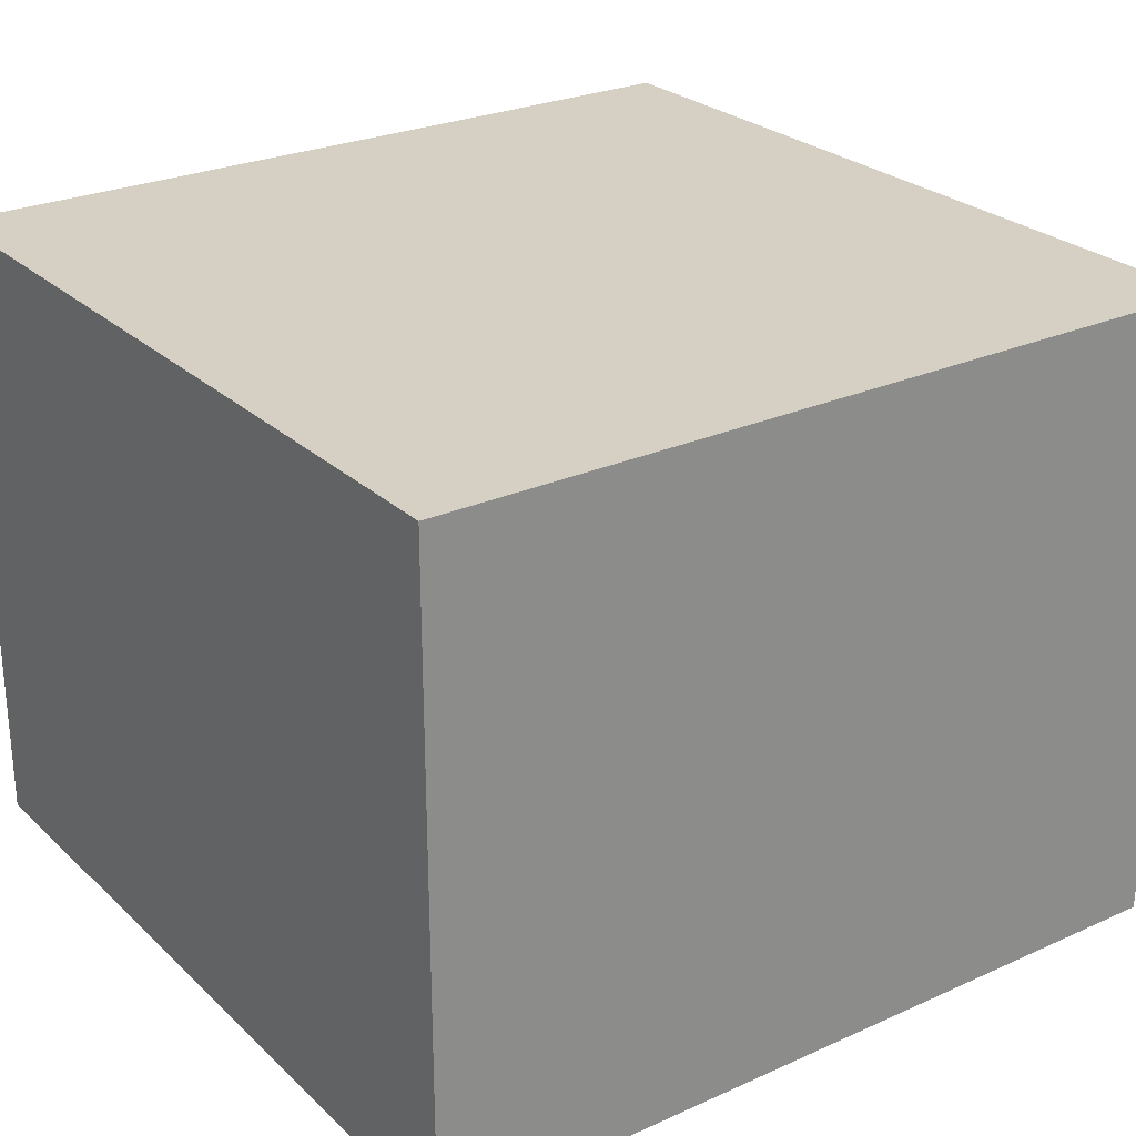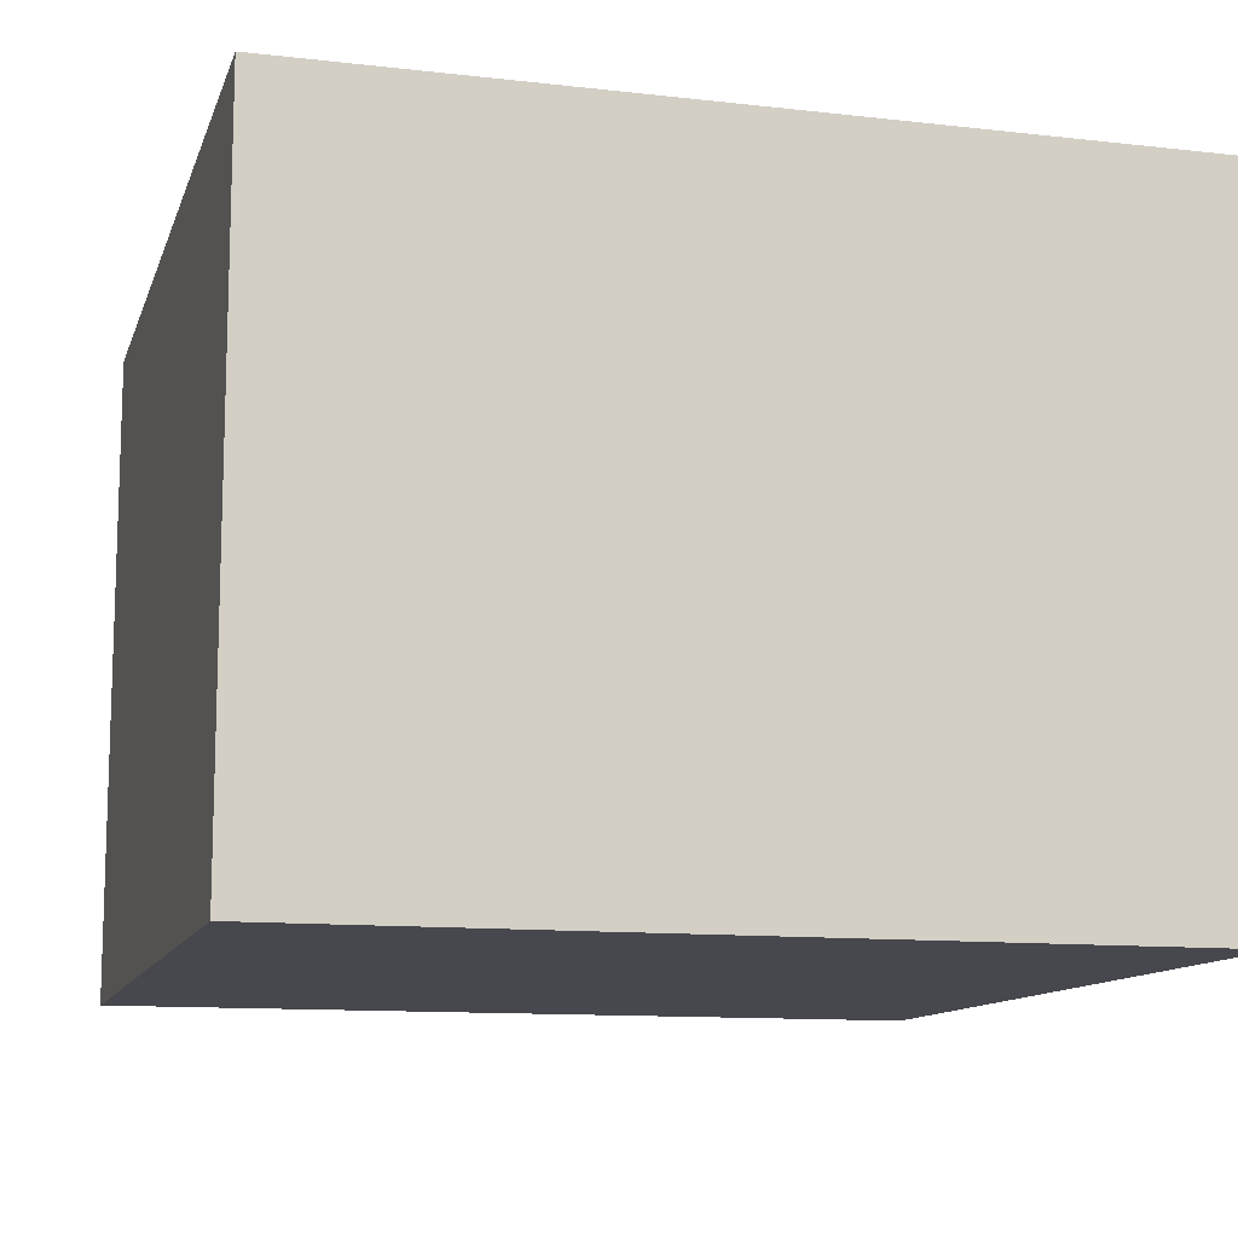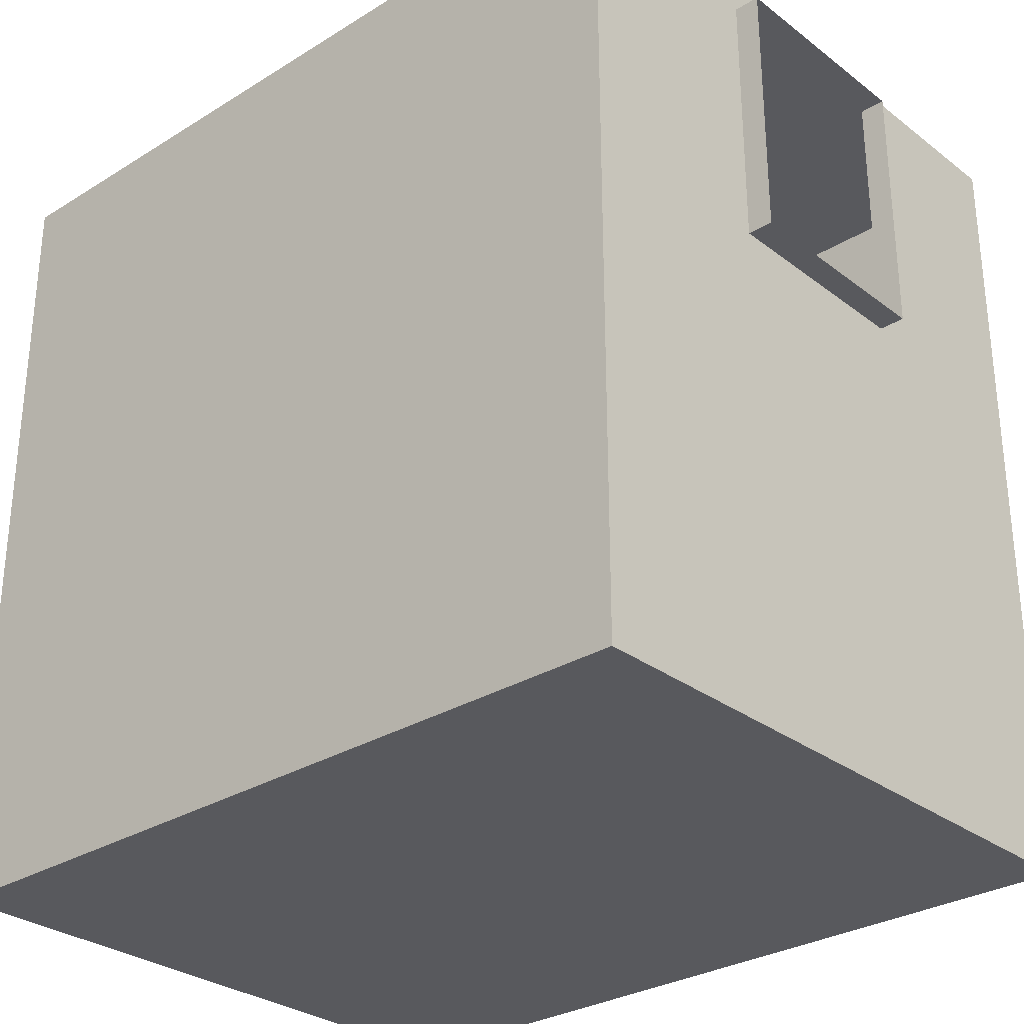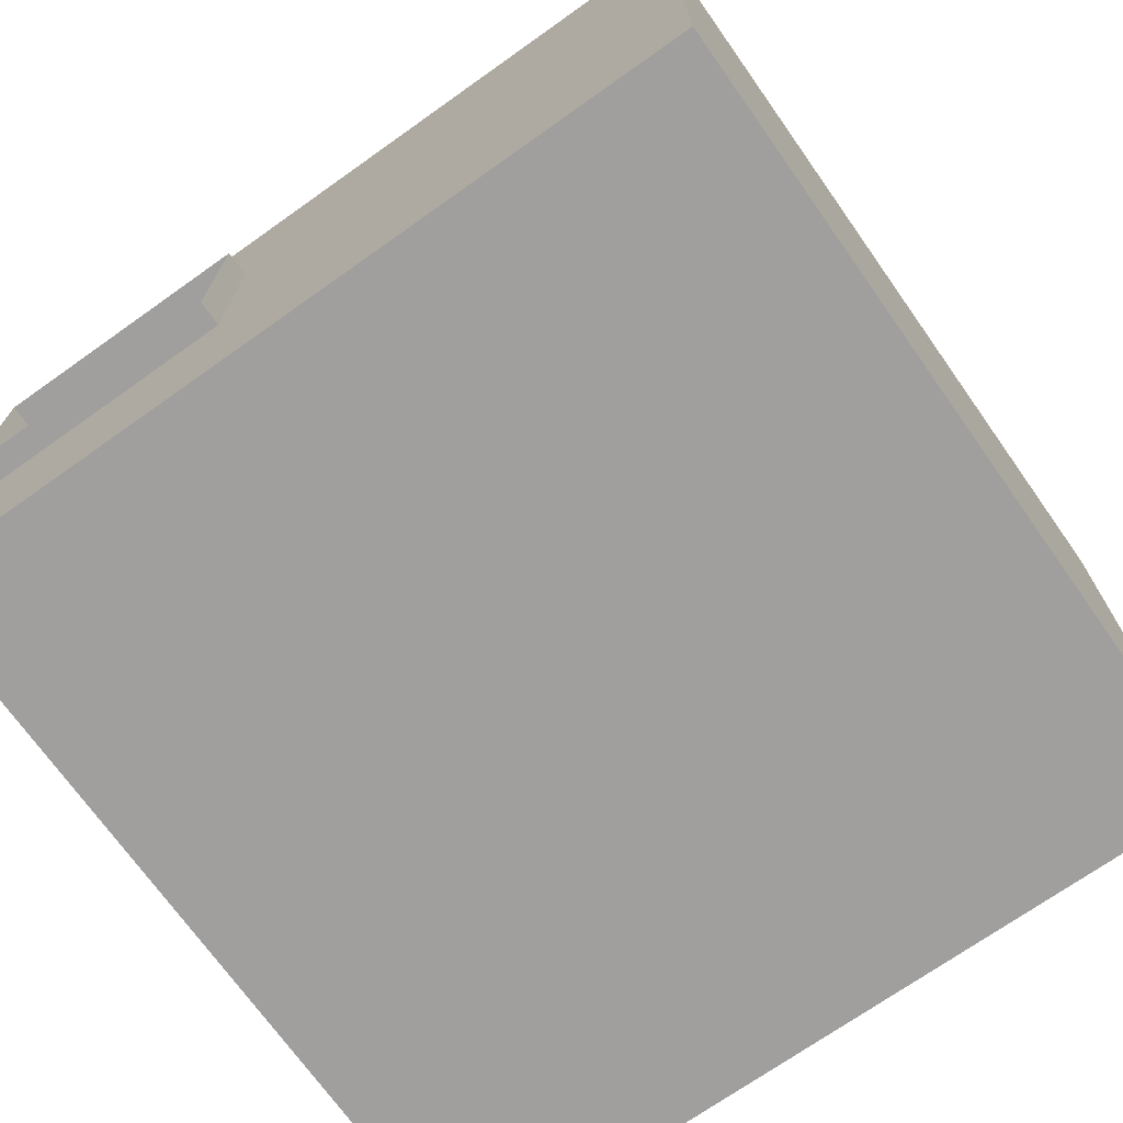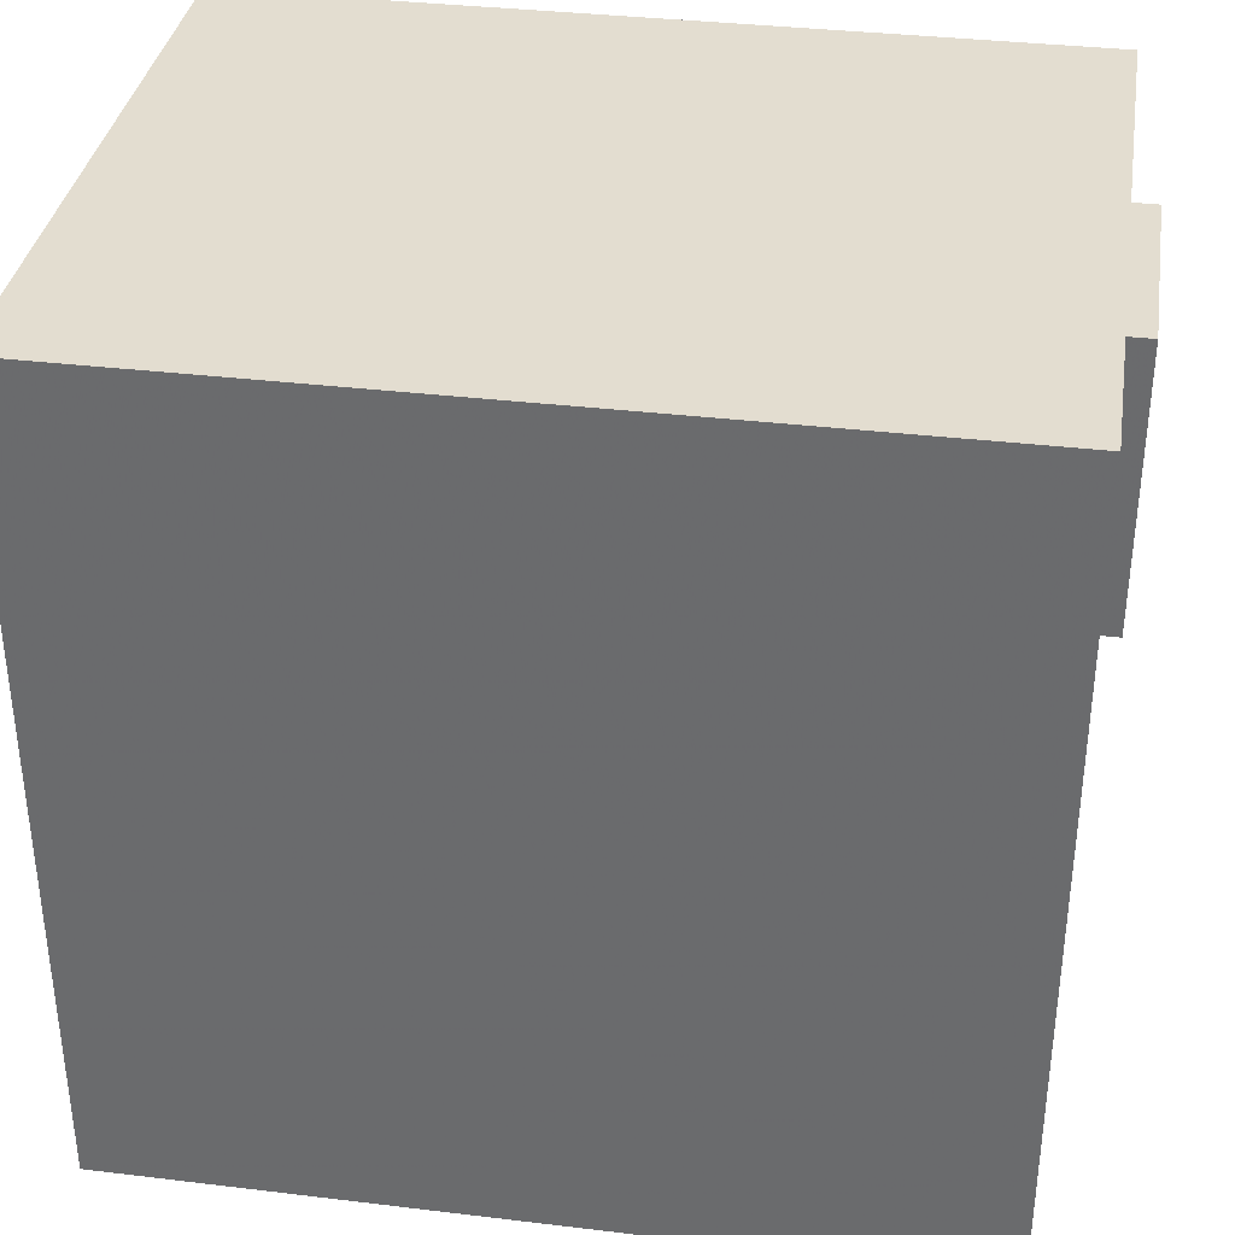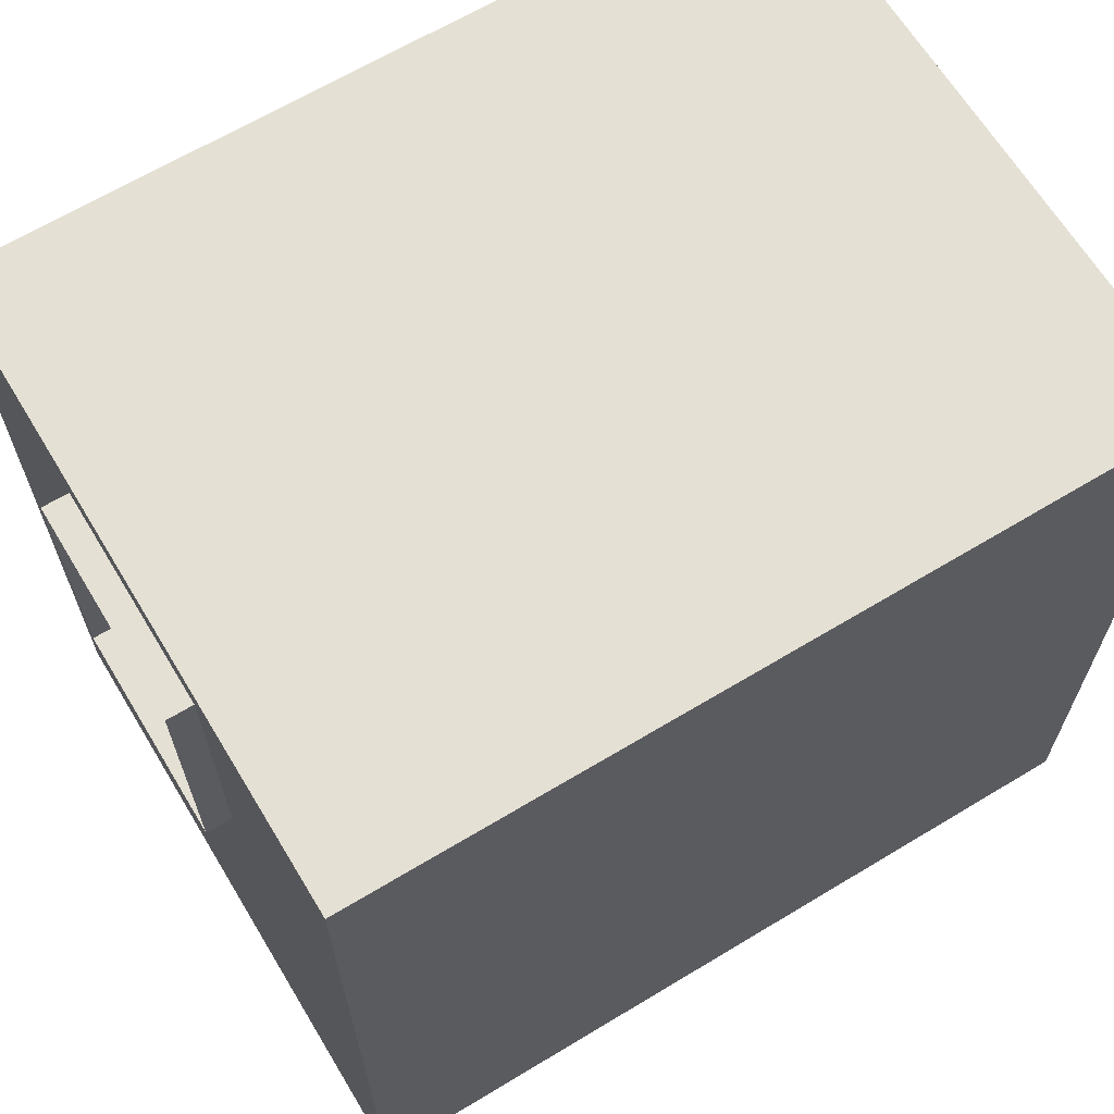
<metadata>
{"format":"obj","ext":"obj","renderer":"f3d","projection":"perspective","resolution":1024,"background":"white","views":[{"elev":26.2,"azim":144.7,"up":"+Z"},{"elev":-11.8,"azim":74.8,"up":"+Z"},{"elev":-29.8,"azim":-137.9,"up":"+Y"},{"elev":-71.4,"azim":-54.7,"up":"+Z"},{"elev":35.5,"azim":-171.0,"up":"+Y"},{"elev":65.6,"azim":-31.2,"up":"+Y"}]}
</metadata>
<code>
o BackWall_Cube
v -6.505 1.837 3.589
v -6.505 6.174 3.589
v -6.505 6.174 0.1748
v -6.505 1.837 0.1748
v 6.505 1.837 3.589
v 6.505 6.174 3.589
v 6.505 1.837 0.1748
v 6.505 6.174 0.1748
v -6.505 6.174 7.002
v -6.505 1.837 7.002
v 6.505 1.837 7.002
v 6.505 6.174 7.002
v -6.505 6.174 -3.239
v -6.505 1.837 -3.239
v 6.505 1.837 -3.239
v 6.505 6.174 -3.239
v -6.505 6.704 3.589
v -6.505 6.704 0.1748
v -6.505 -6.306 3.589
v -6.505 -6.306 0.1748
v 6.505 6.704 3.589
v 6.505 6.704 0.1748
v 6.505 -6.306 3.589
v 6.505 -6.306 0.1748
v -6.505 6.704 7.002
v -6.505 -6.306 7.002
v 6.505 -6.306 7.002
v 6.505 6.704 7.002
v -6.505 6.704 -3.239
v -6.505 -6.306 -3.239
v 6.505 -6.306 -3.239
v 6.505 6.704 -3.239
v -6.917 1.837 0.1748
v -6.917 6.174 0.1748
v -6.917 6.174 3.589
v -6.917 1.837 3.589
f 9 2 17 25
f 2 9 10 1
f 1 10 26 19
f 2 3 18 17
f 19 20 4 1
f 3 13 29 18
f 4 14 13 3
f 20 30 14 4
f 11 5 23 27
f 12 6 5 11
f 28 21 6 12
f 5 7 24 23
f 6 8 7 5
f 21 22 8 6
f 7 15 31 24
f 8 16 15 7
f 22 32 16 8
f 10 11 27 26
f 9 12 11 10
f 25 28 12 9
f 15 14 30 31
f 16 13 14 15
f 32 29 13 16
f 22 18 29 32
f 21 17 18 22
f 28 25 17 21
f 23 19 26 27
f 24 20 19 23
f 31 30 20 24
f 3 34 33 4
f 1 36 35 2
f 4 33 36 1
f 2 35 34 3

</code>
